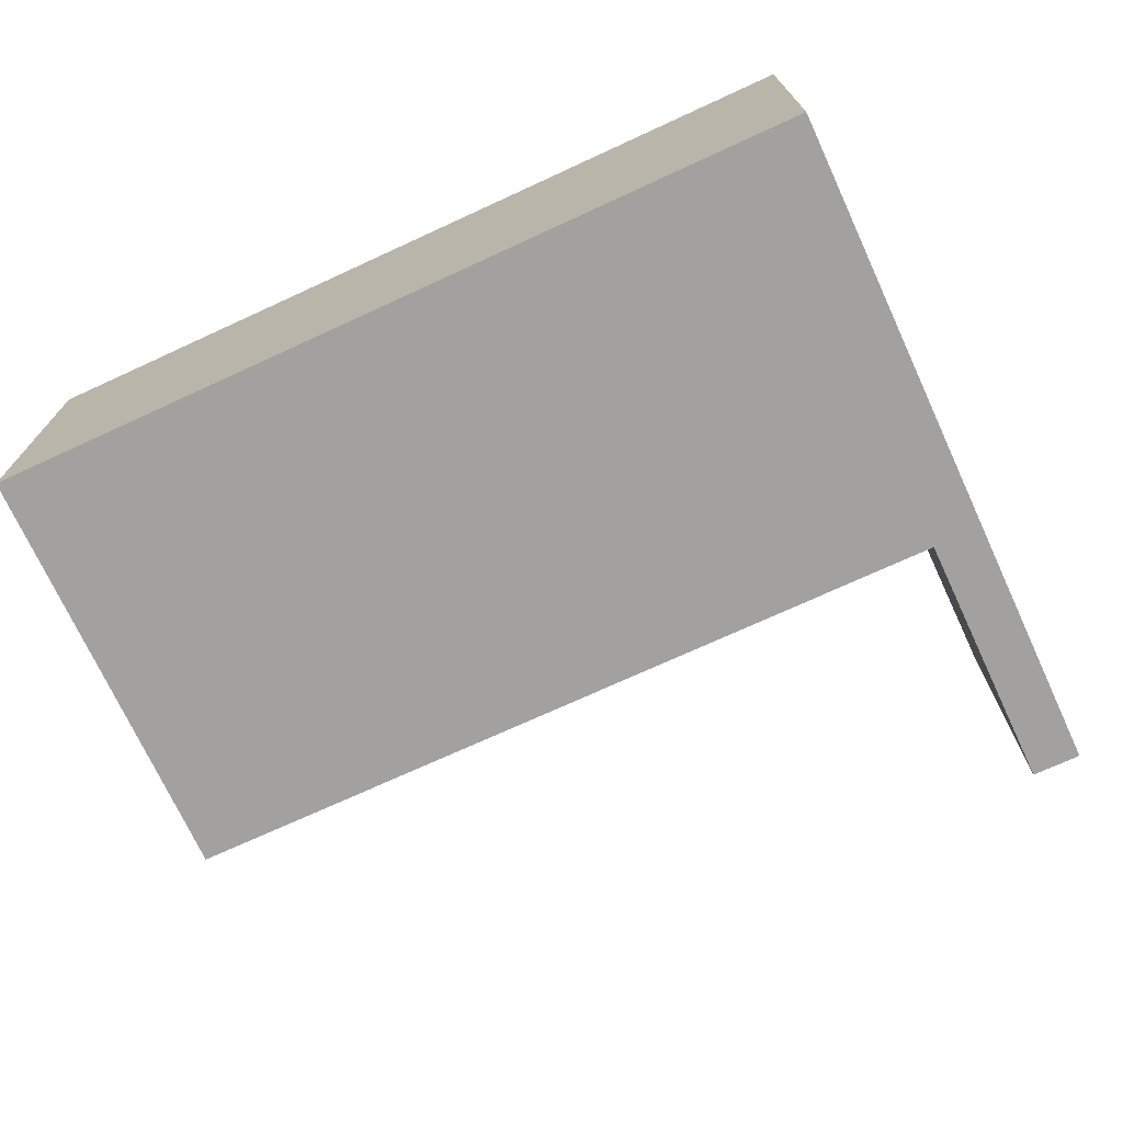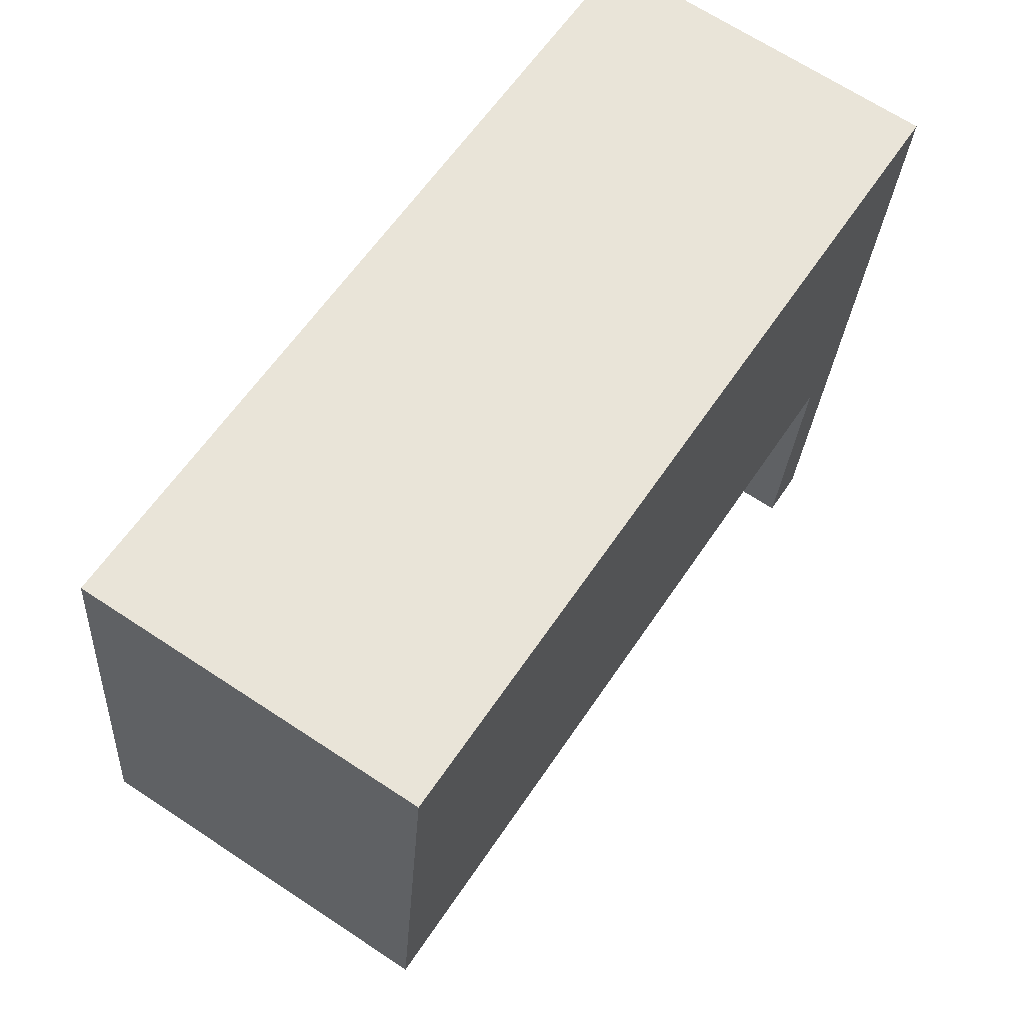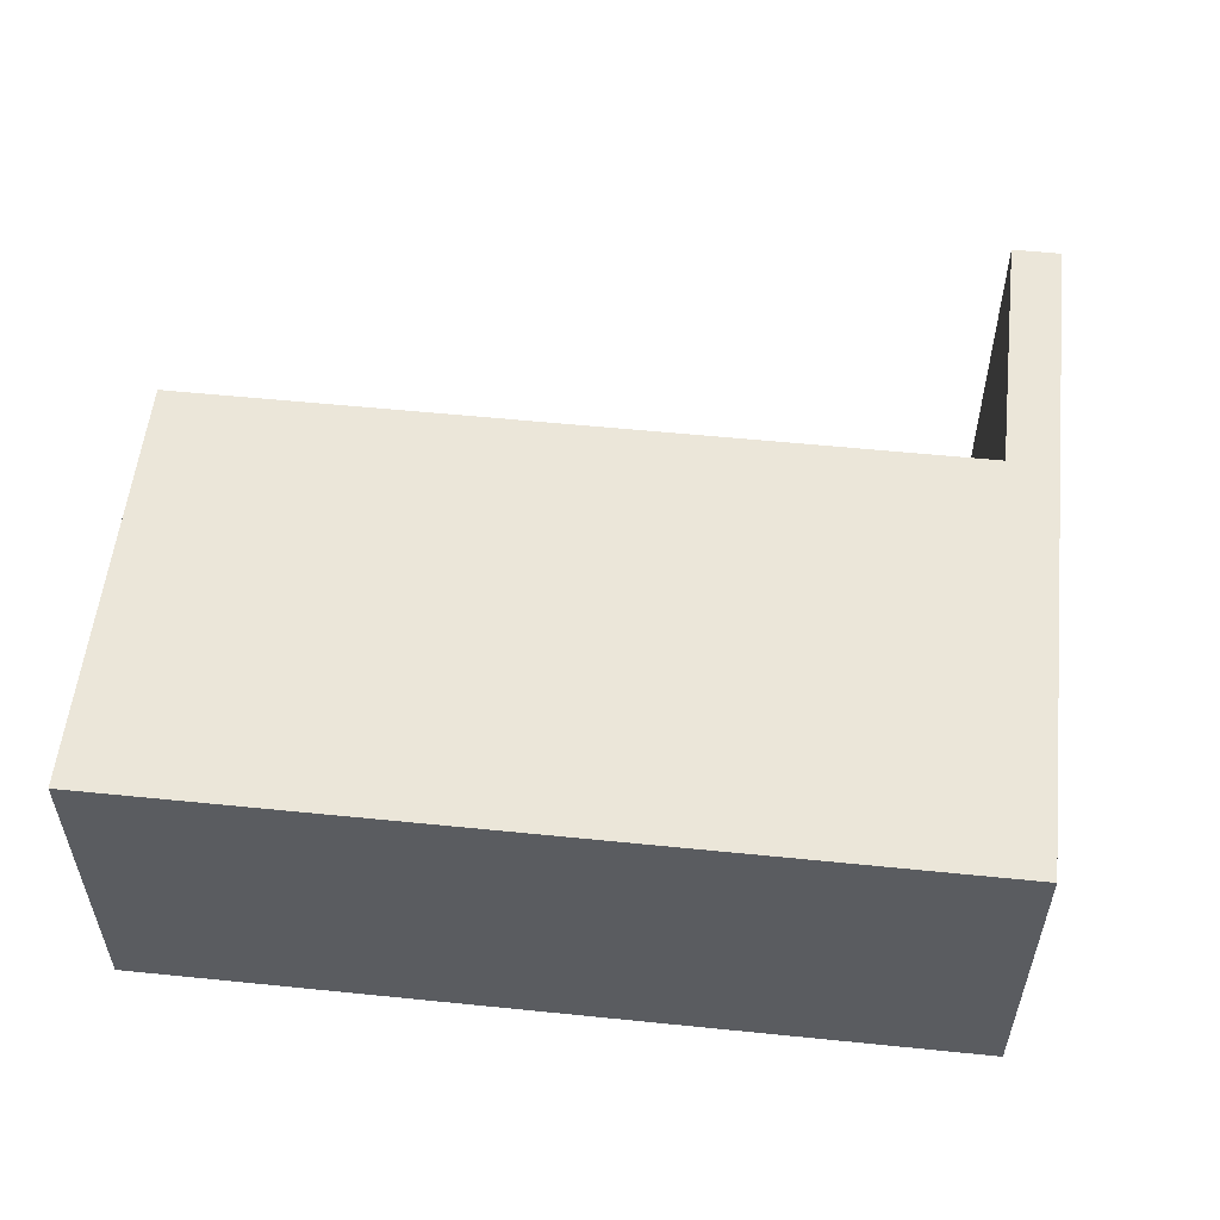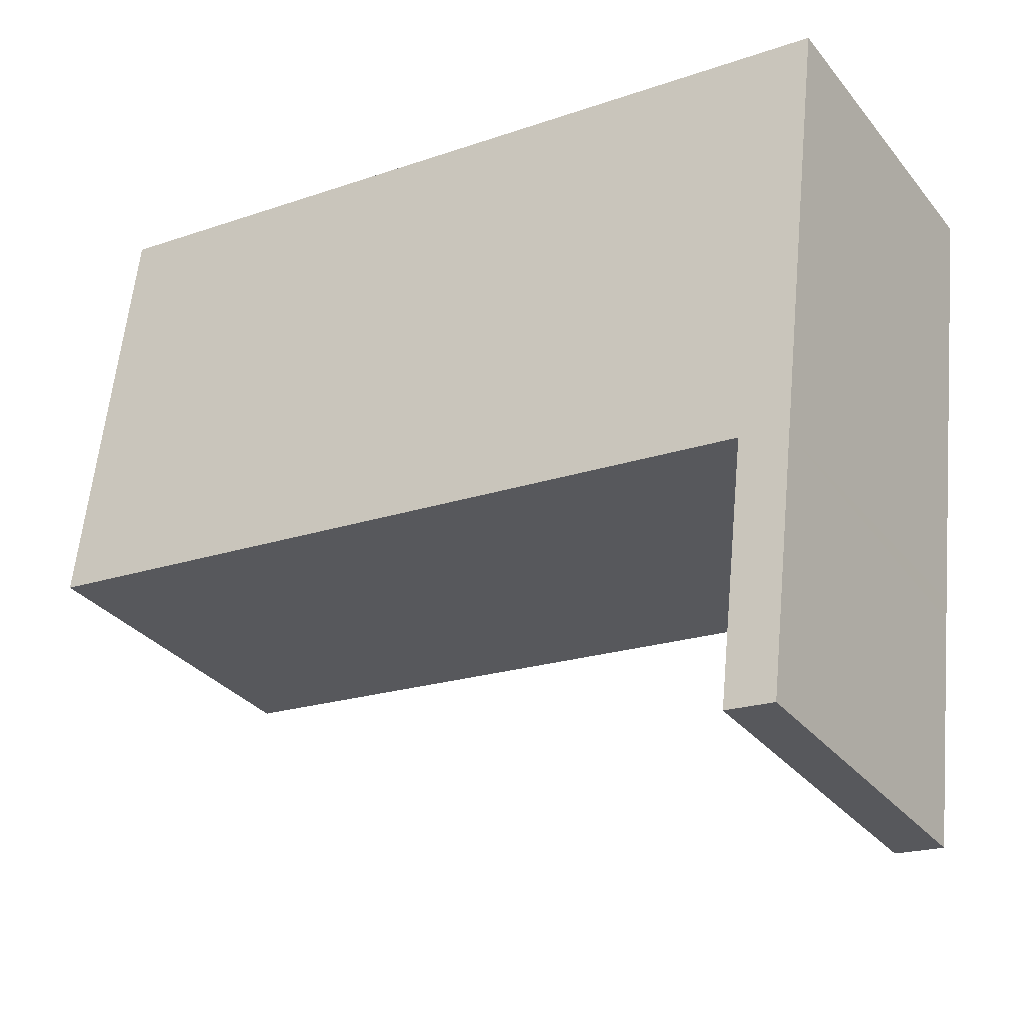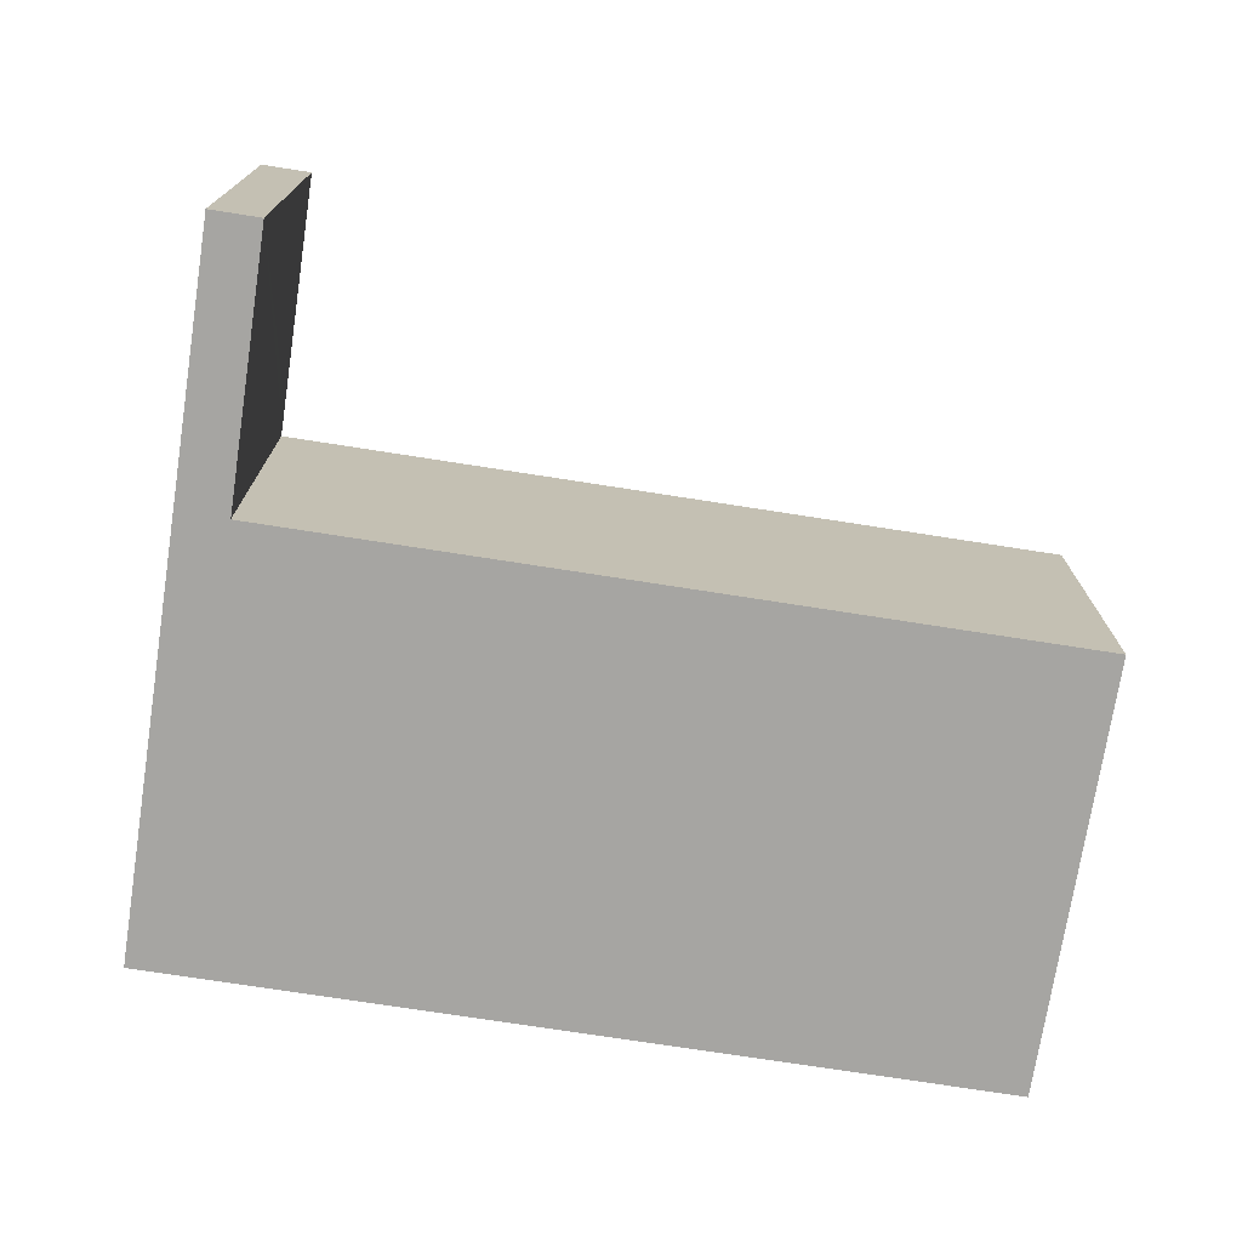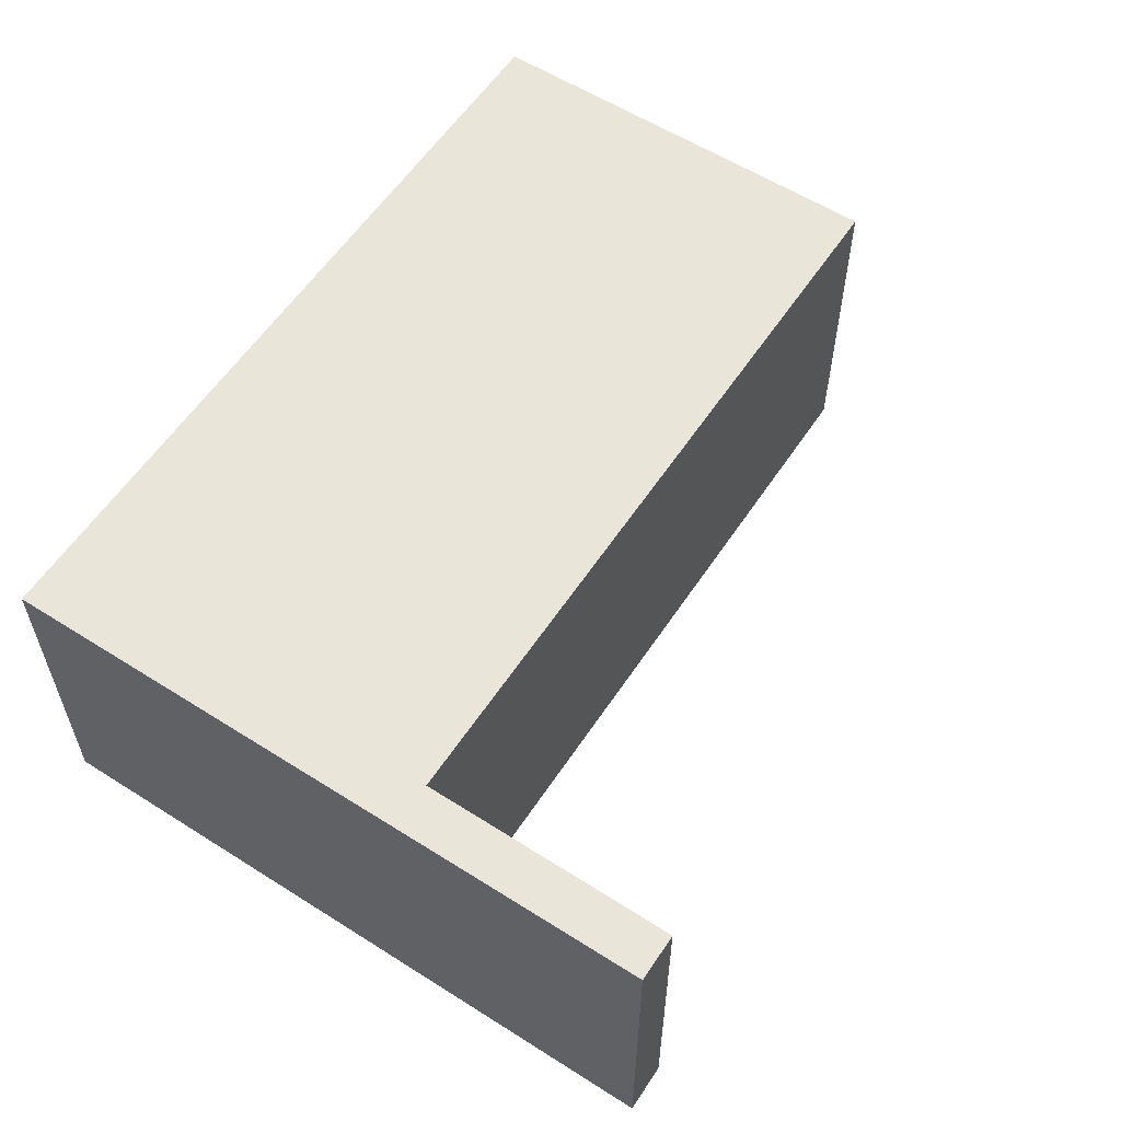
<metadata>
{"format":"obj","ext":"obj","renderer":"f3d","projection":"perspective","resolution":1024,"background":"white","views":[{"elev":-72.3,"azim":31.5,"up":"+Y"},{"elev":67.4,"azim":-56.5,"up":"+Z"},{"elev":55.5,"azim":12.9,"up":"+Y"},{"elev":-32.3,"azim":32.3,"up":"+Z"},{"elev":-73.6,"azim":177.9,"up":"+Y"},{"elev":58.1,"azim":130.0,"up":"+Y"}]}
</metadata>
<code>
v  10.96 4.207 4.104
v  0 4.207 2.576e-16
v  0.627 4.207 5.337
v  9.72 4.207 -1.159
v  9.709 4.207 -1.259
v  9.677 4.207 -1.535
v  9.354 4.207 -4.388
v  10.29 4.207 -1.584
v  9.956 4.207 -4.459
v  10.32 4.207 -1.332
v  9.354 2.687e-16 -4.388
v  9.72 7.097e-17 -1.159
v  9.677 9.399e-17 -1.535
v  9.709 7.709e-17 -1.259
v  0 0 0
v  0.627 -3.268e-16 5.337
v  9.956 2.73e-16 -4.459
v  10.96 -2.513e-16 4.104
v  10.32 8.156e-17 -1.332
v  10.29 9.699e-17 -1.584
g defaultobject
f 1 2 3
f 2 1 4
f 4 1 5
f 5 1 6
f 6 1 7
f 7 1 8
f 7 8 9
f 8 1 10
f 11 6 7
f 6 11 5
f 5 11 4
f 4 11 12
f 12 11 13
f 12 13 14
f 15 3 2
f 3 15 16
f 12 2 4
f 2 12 15
f 17 7 9
f 7 17 11
f 16 1 3
f 1 16 18
f 18 10 1
f 10 18 19
f 10 19 8
f 8 19 9
f 9 19 20
f 9 20 17
f 15 18 16
f 18 15 12
f 18 12 19
f 19 12 14
f 19 14 13
f 19 13 20
f 20 13 17
f 17 13 11

</code>
